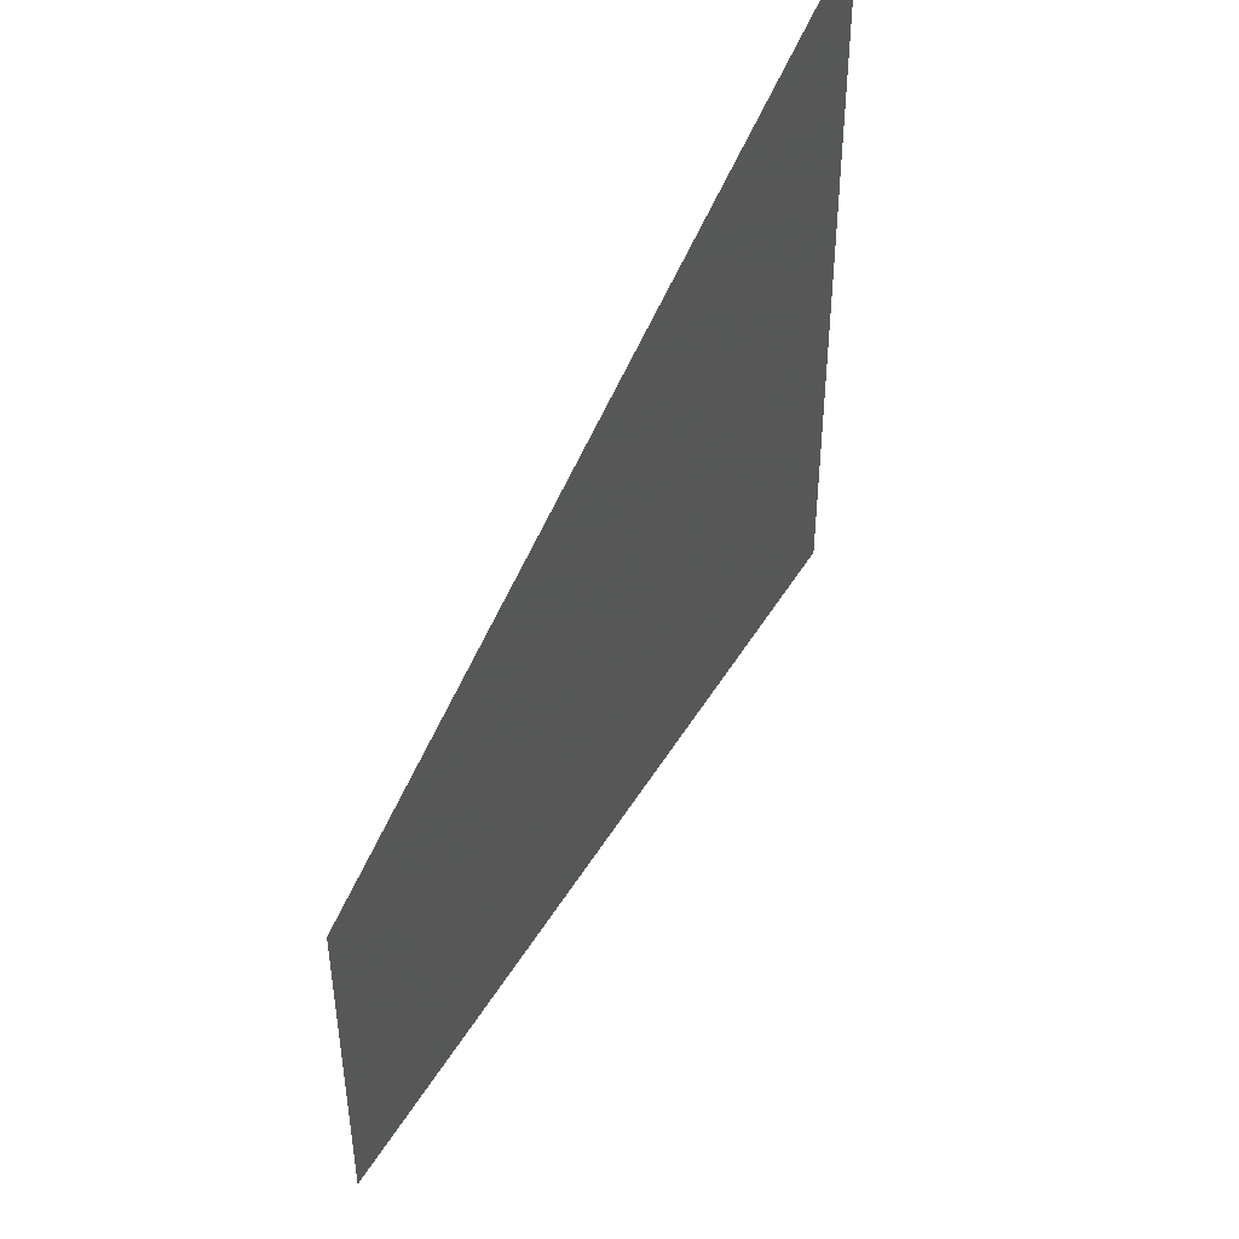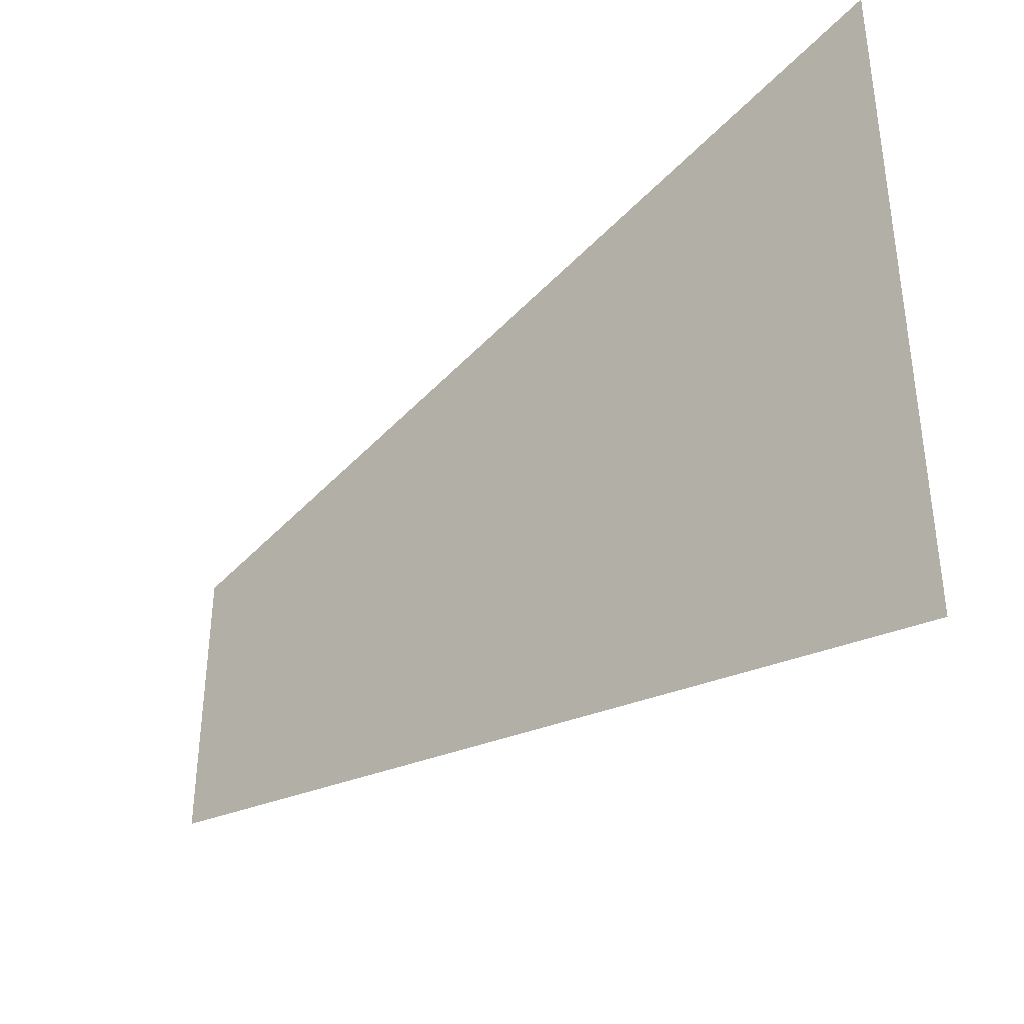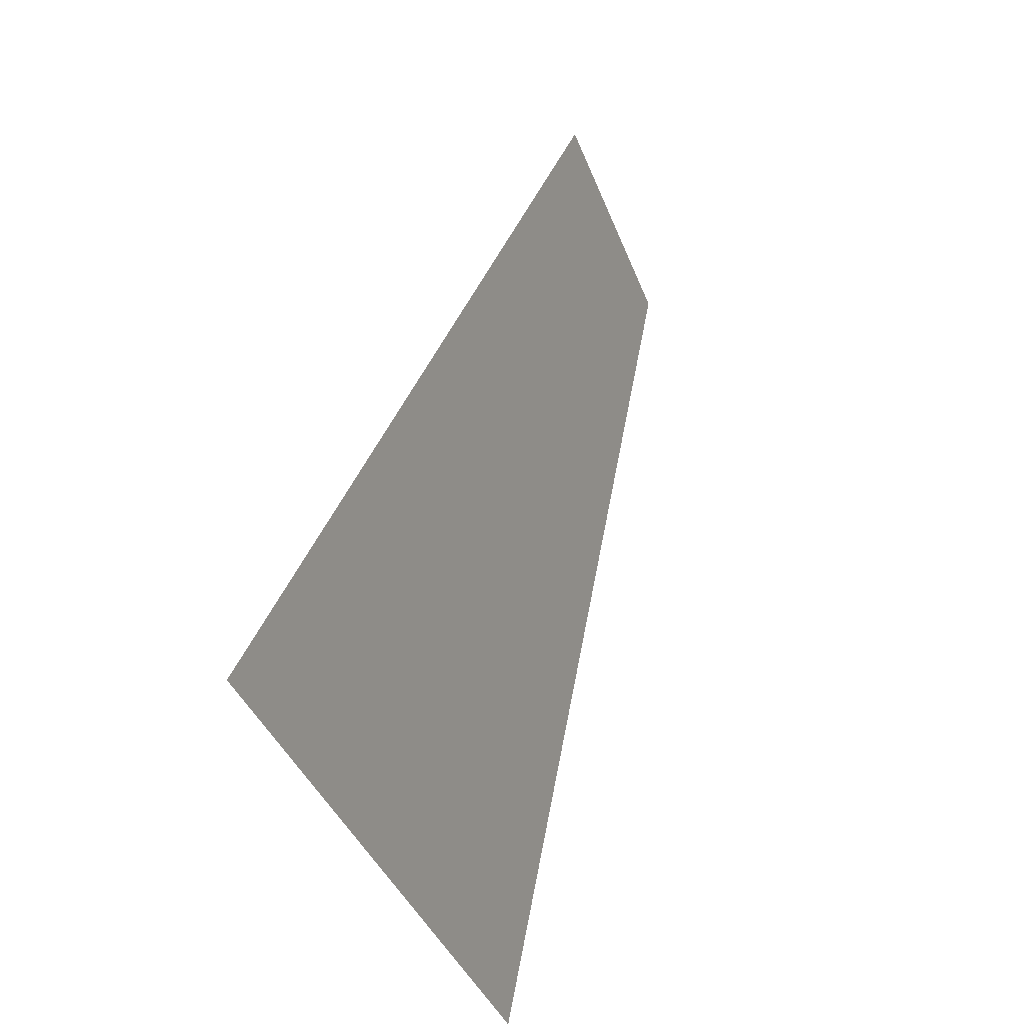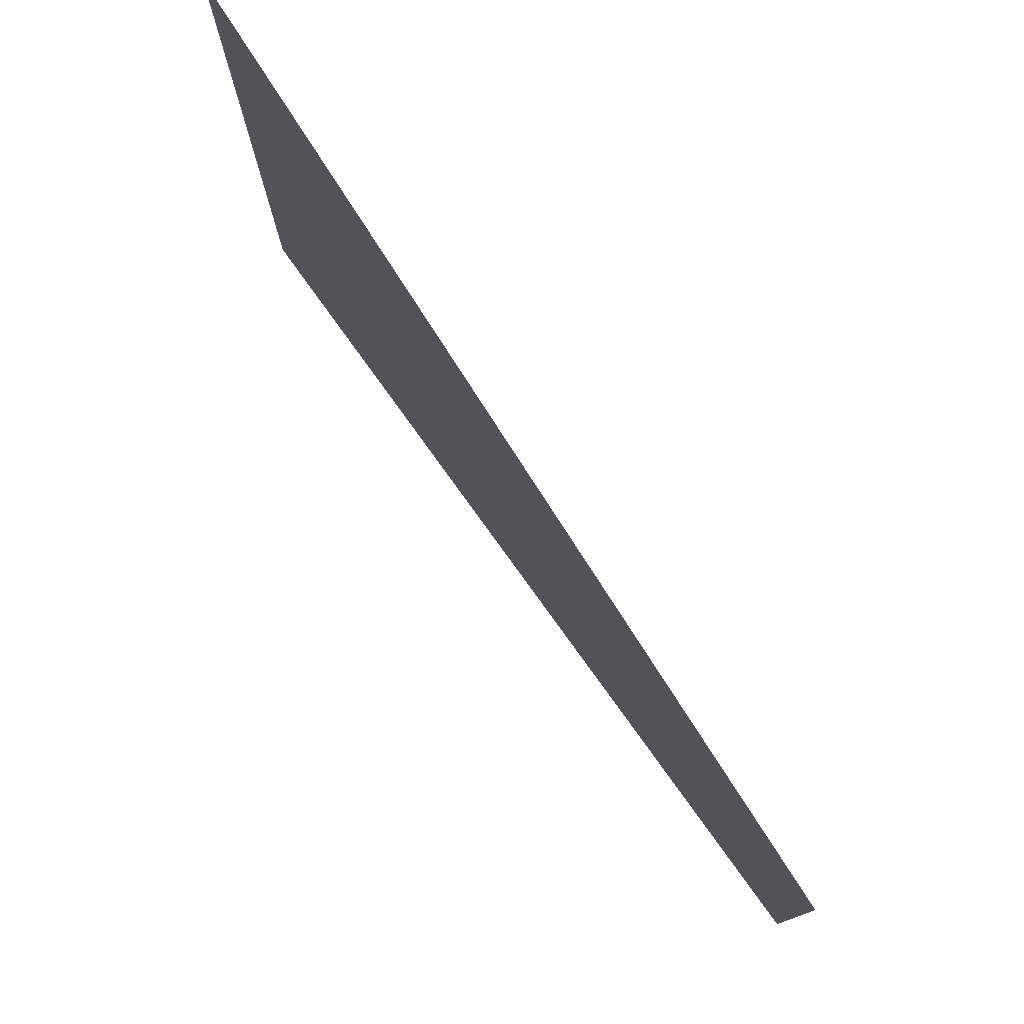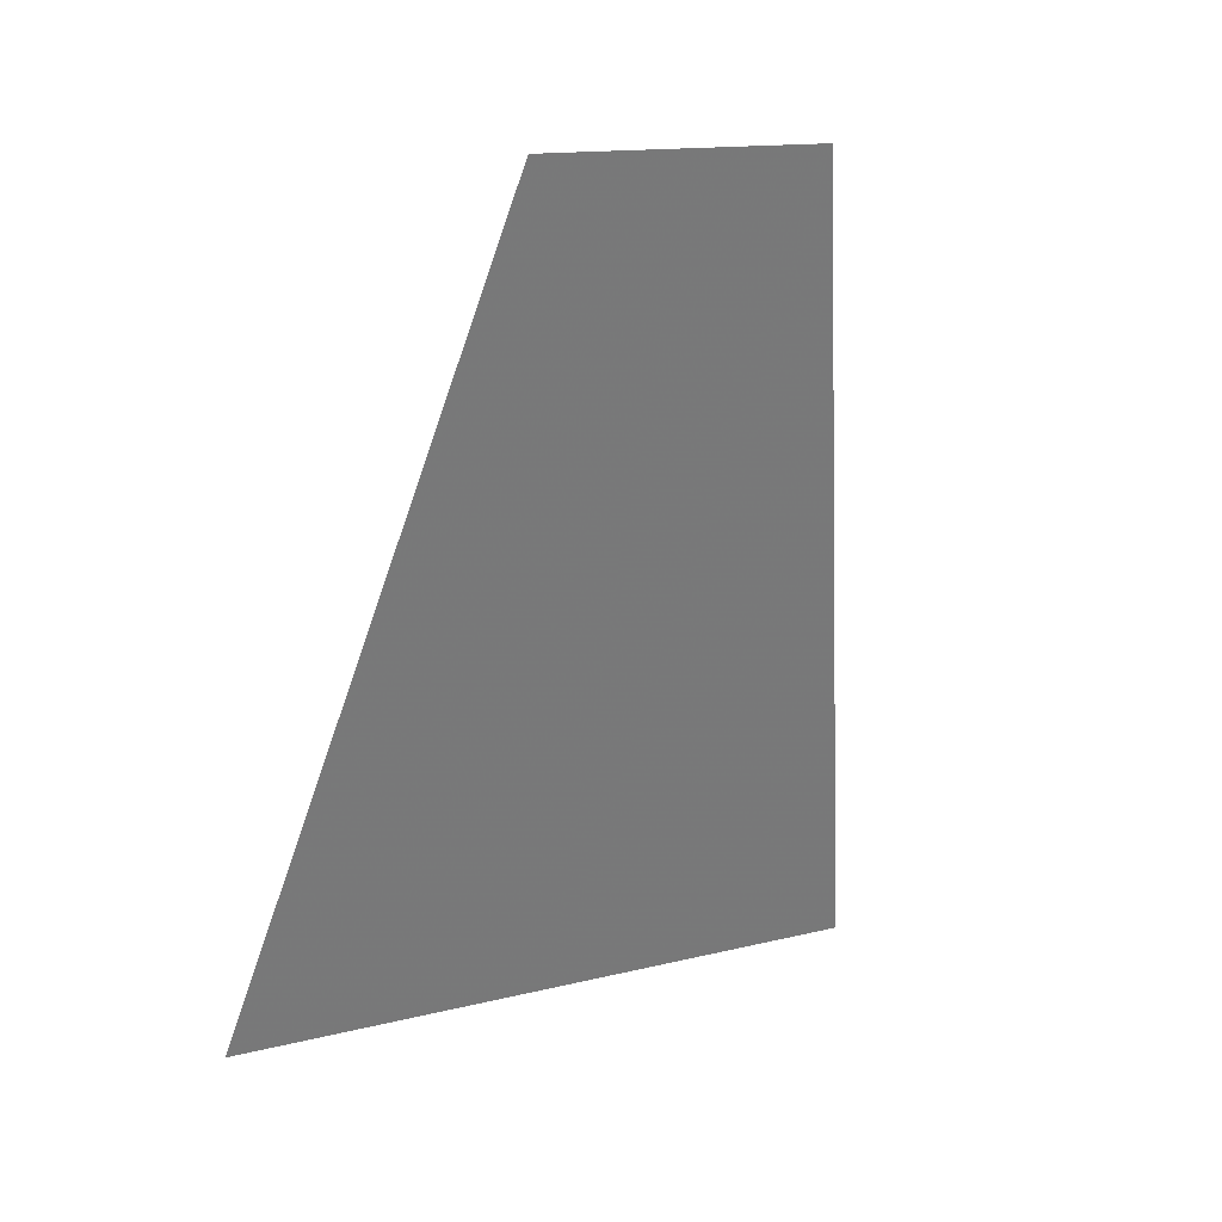
<metadata>
{"format":"obj","ext":"obj","renderer":"f3d","projection":"perspective","resolution":1024,"background":"white","views":[{"elev":47.1,"azim":41.5,"up":"+Y"},{"elev":-38.2,"azim":152.0,"up":"+Y"},{"elev":-40.6,"azim":20.3,"up":"+Z"},{"elev":77.8,"azim":-17.1,"up":"+Y"},{"elev":14.7,"azim":62.1,"up":"+Z"}]}
</metadata>
<code>
v 1.773 -8.688e-15 9.732
v 1.773 -0.7716 9.732
v 2.364 -0.324 11.64
v 2.364 -1.158e-14 11.64
v 1.773 -8.688e-15 9.732
v 1.773 0.7716 9.732
v 2.364 0.324 11.64
v 2.364 -1.158e-14 11.64
f 1 2 3 4
f 5 6 7 8

</code>
